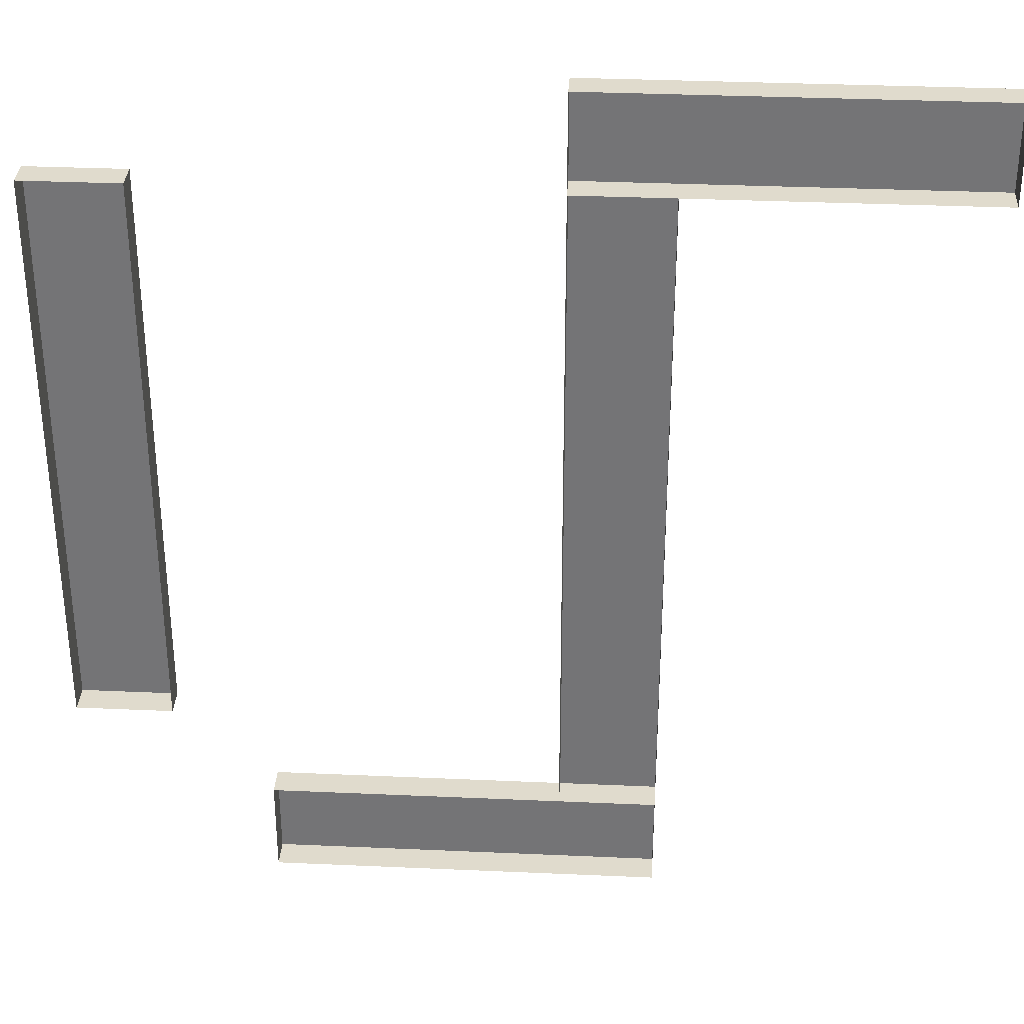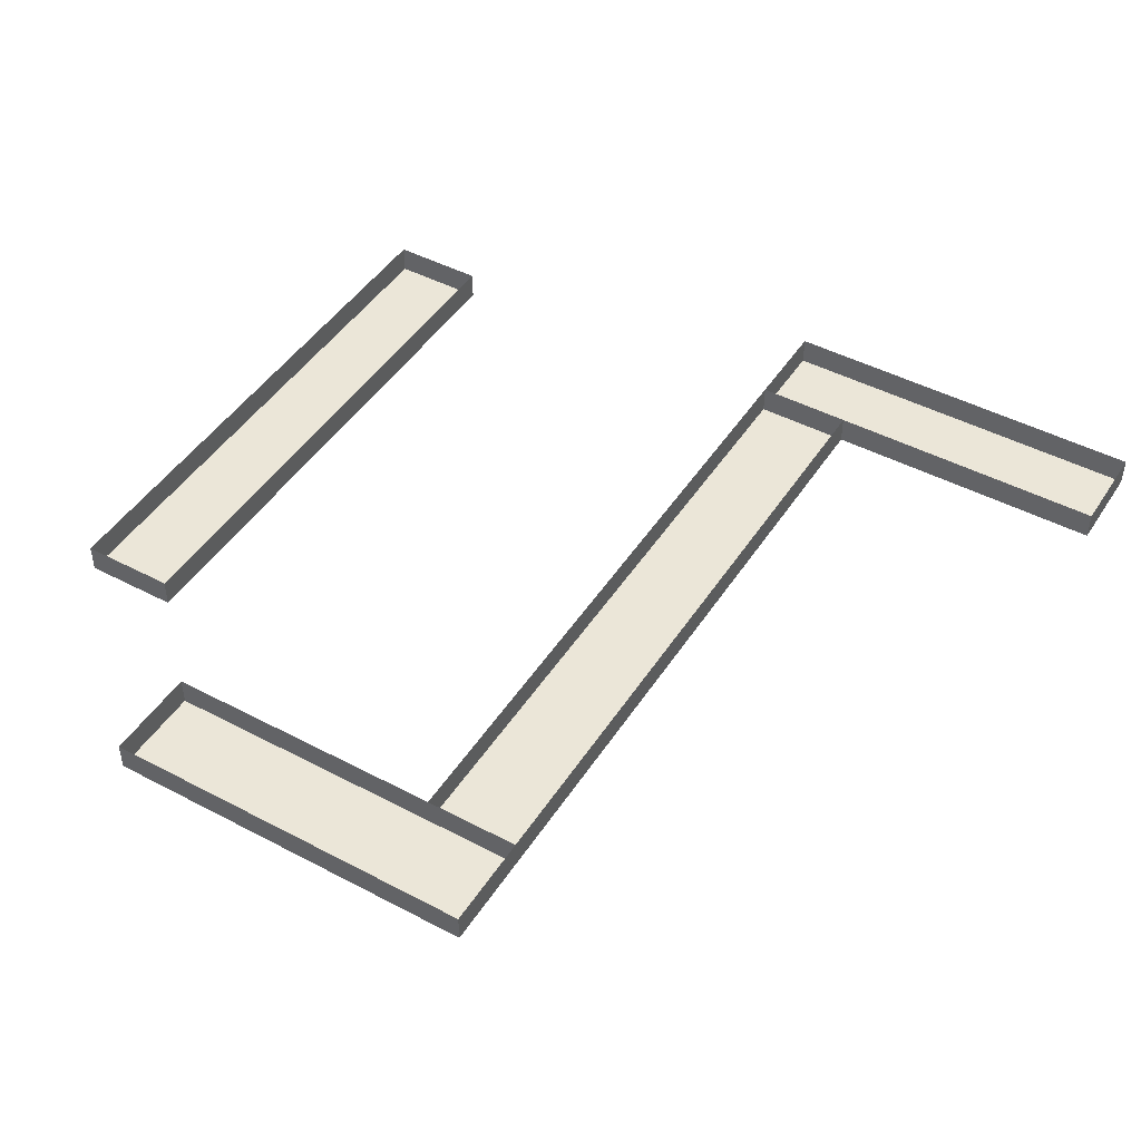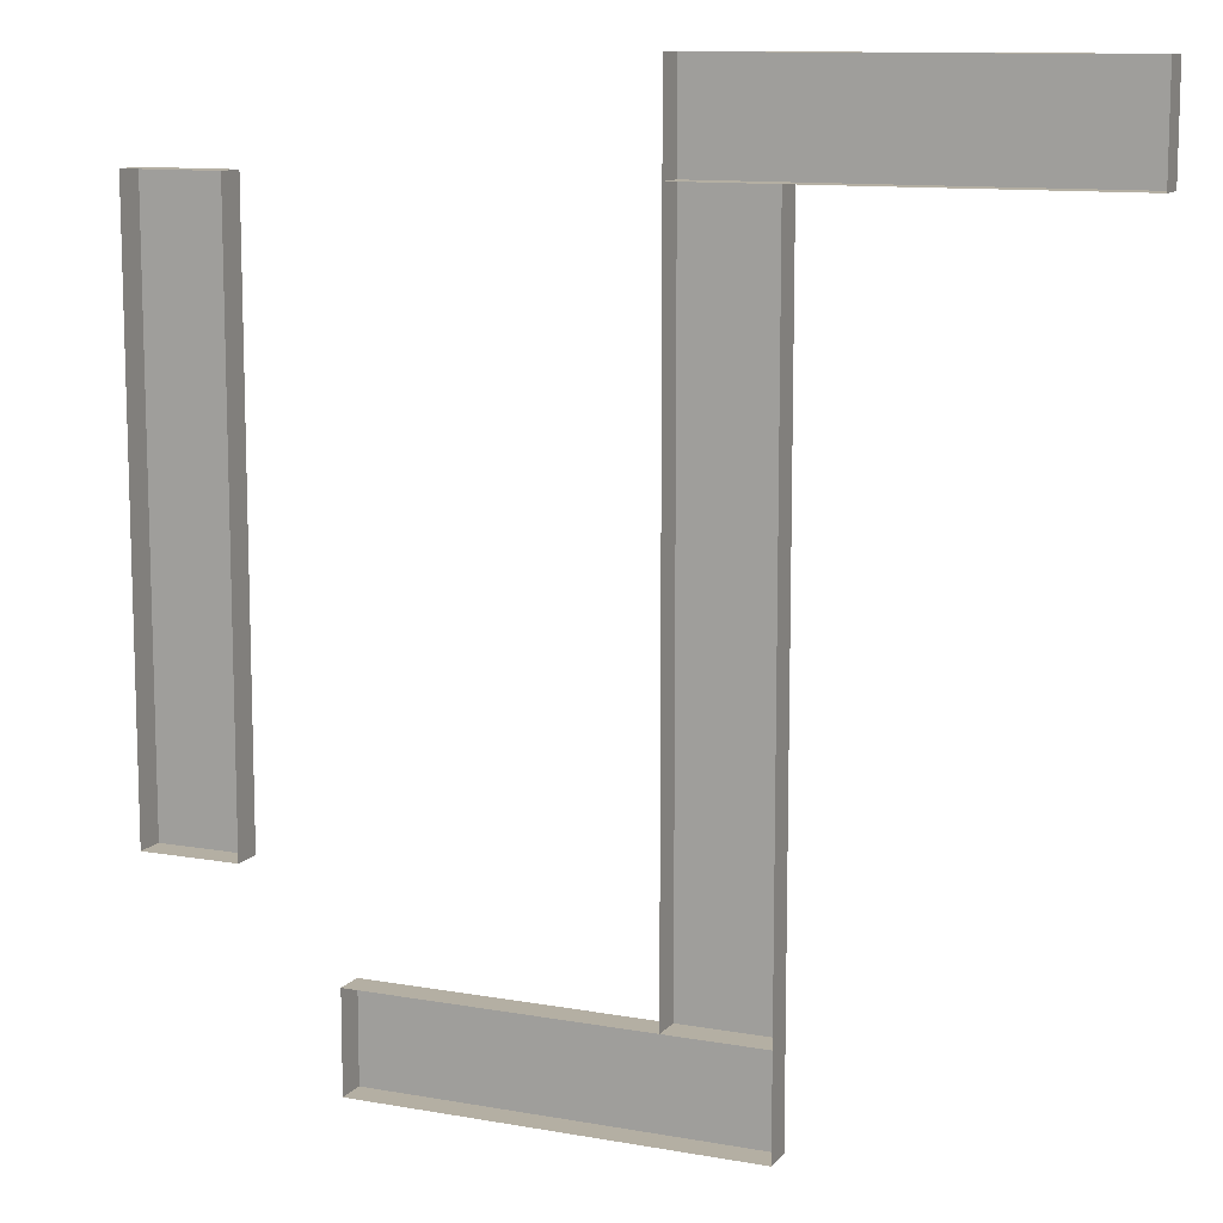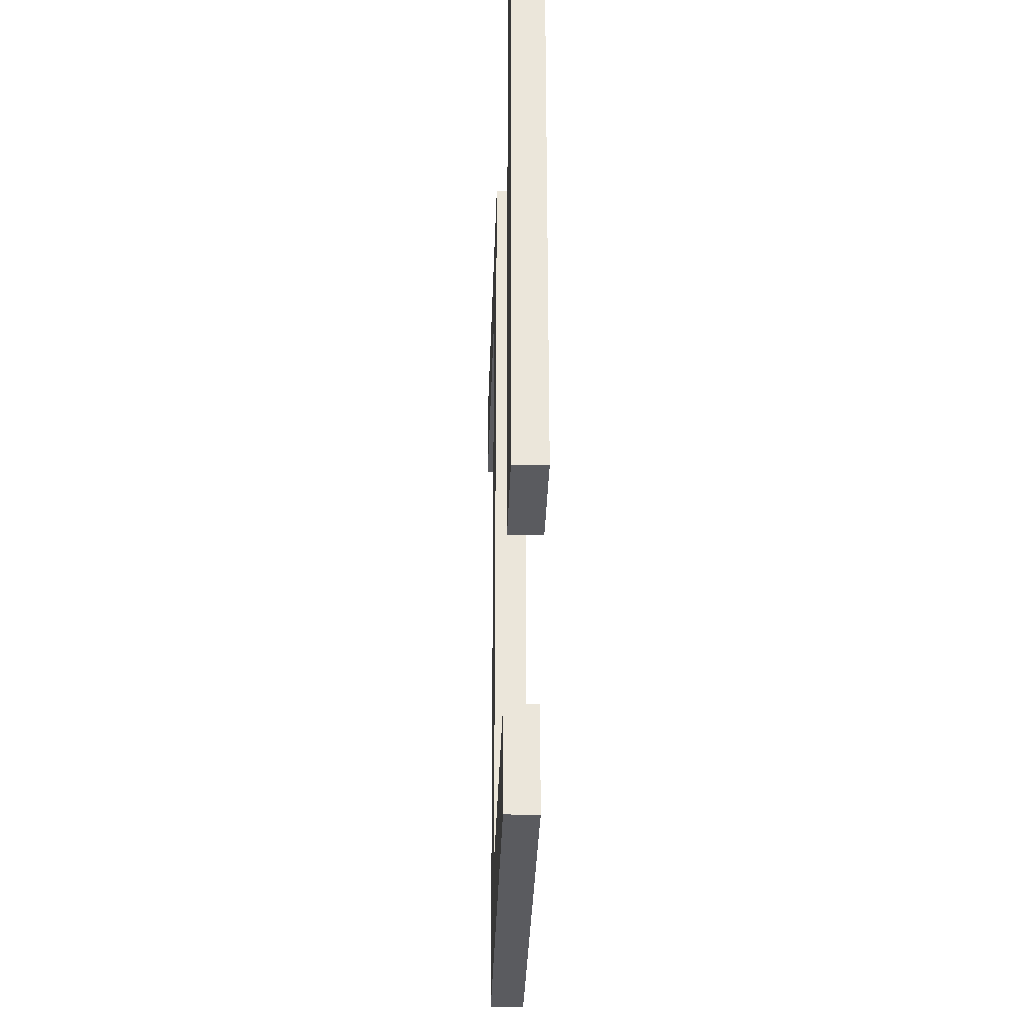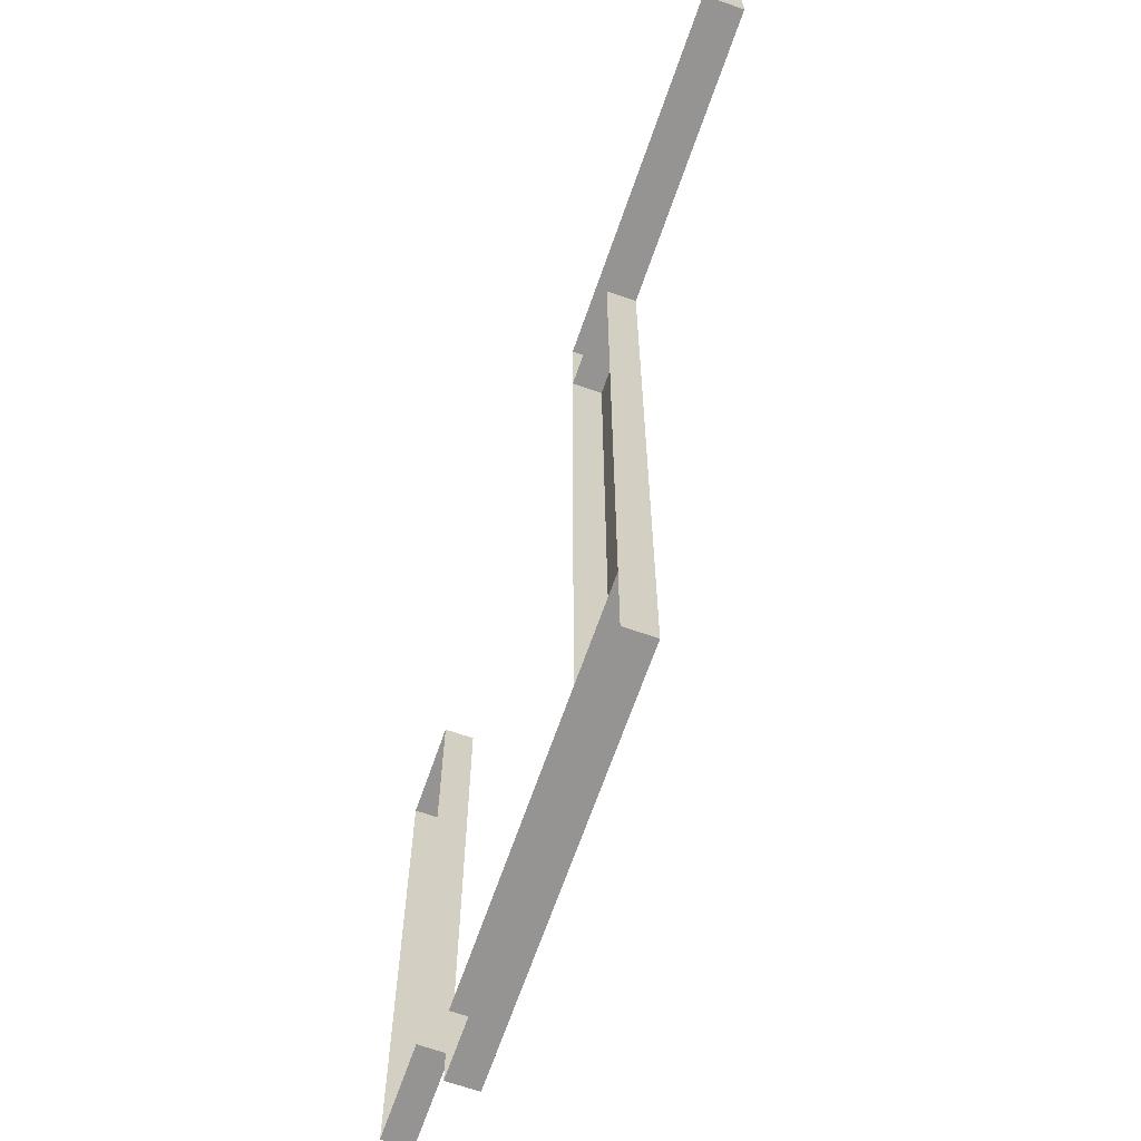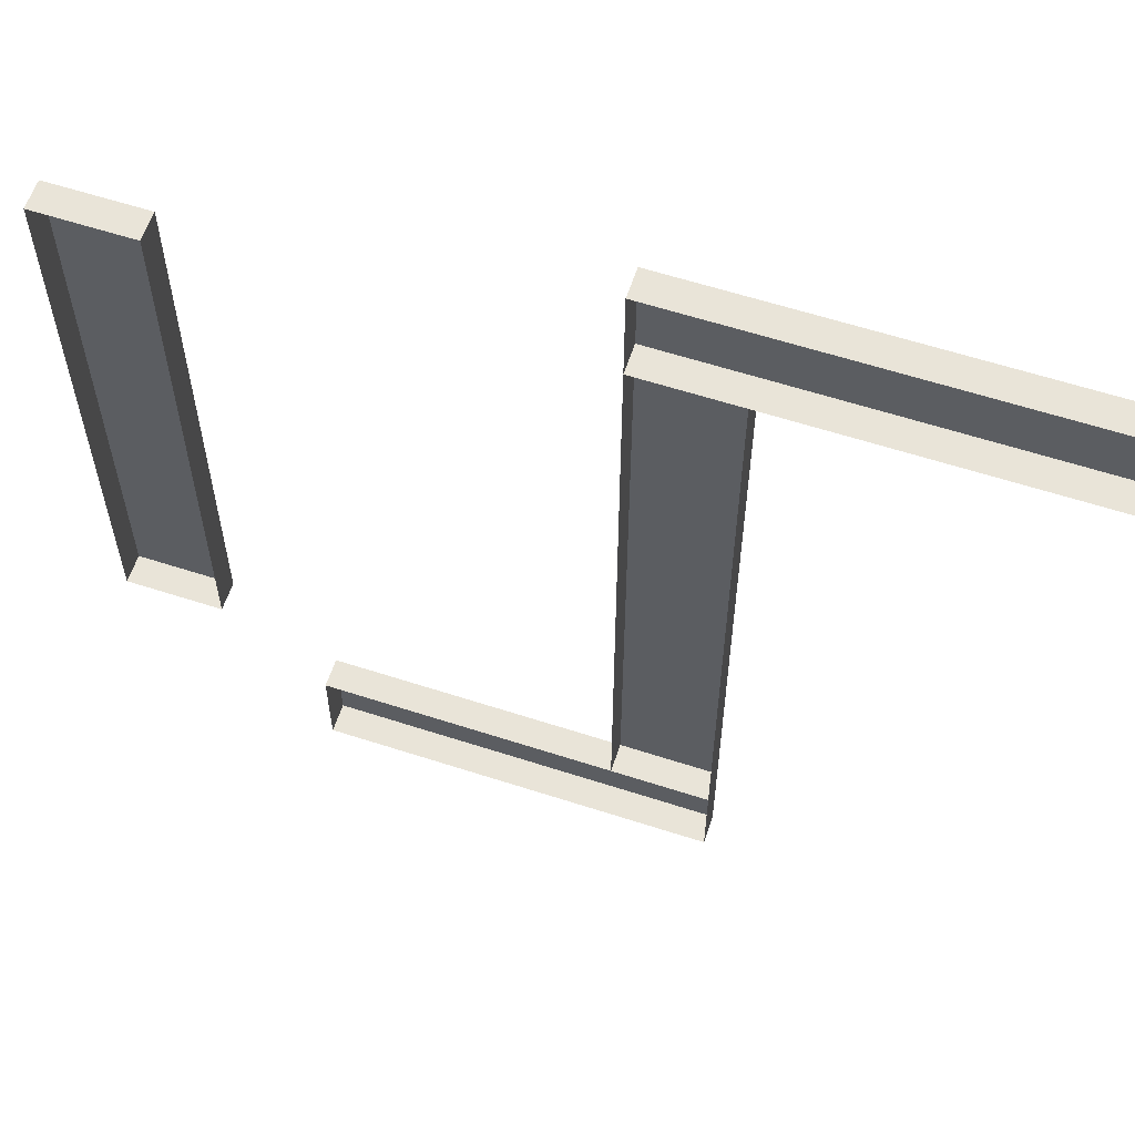
<metadata>
{"format":"obj","ext":"obj","renderer":"f3d","projection":"perspective","resolution":1024,"background":"white","views":[{"elev":33.3,"azim":-176.5,"up":"+Z"},{"elev":46.1,"azim":-148.9,"up":"+Y"},{"elev":11.2,"azim":-156.2,"up":"+Z"},{"elev":-33.1,"azim":88.2,"up":"+Z"},{"elev":-67.2,"azim":-109.2,"up":"+Z"},{"elev":60.2,"azim":-161.6,"up":"+Z"}]}
</metadata>
<code>
v 260 50 260
v 270 50 270
v 270 50 330
v 280 47 330
v 280 50 270
v 280 47 270
v 280 50 330
v 270 47 330
v 270 47 270
v 190 50 340
v 230 50 260
v 230 47 340
v 190 50 330
v 220 47 260
v 190 47 330
v 230 47 330
v 220 47 250
v 190 47 340
v 220 47 330
v 220 50 330
v 230 50 330
v 260 47 260
v 230 50 340
v 230 47 260
v 260 50 250
v 220 50 250
v 220 50 260
v 260 47 250
f 2 5 9
f 5 6 9
f 5 7 6
f 7 4 6
f 7 3 4
f 3 8 4
f 9 6 8
f 6 4 8
f 3 2 8
f 2 9 8
f 26 25 17
f 25 28 17
f 25 1 28
f 1 22 28
f 1 27 22
f 27 14 22
f 17 28 14
f 28 22 14
f 27 26 14
f 26 17 14
f 27 11 14
f 11 24 14
f 11 21 24
f 21 16 24
f 21 20 16
f 20 19 16
f 14 24 19
f 24 16 19
f 20 27 19
f 27 14 19
f 13 21 15
f 21 16 15
f 21 23 16
f 23 12 16
f 23 10 12
f 10 18 12
f 15 16 18
f 16 12 18
f 10 13 18
f 13 15 18

</code>
